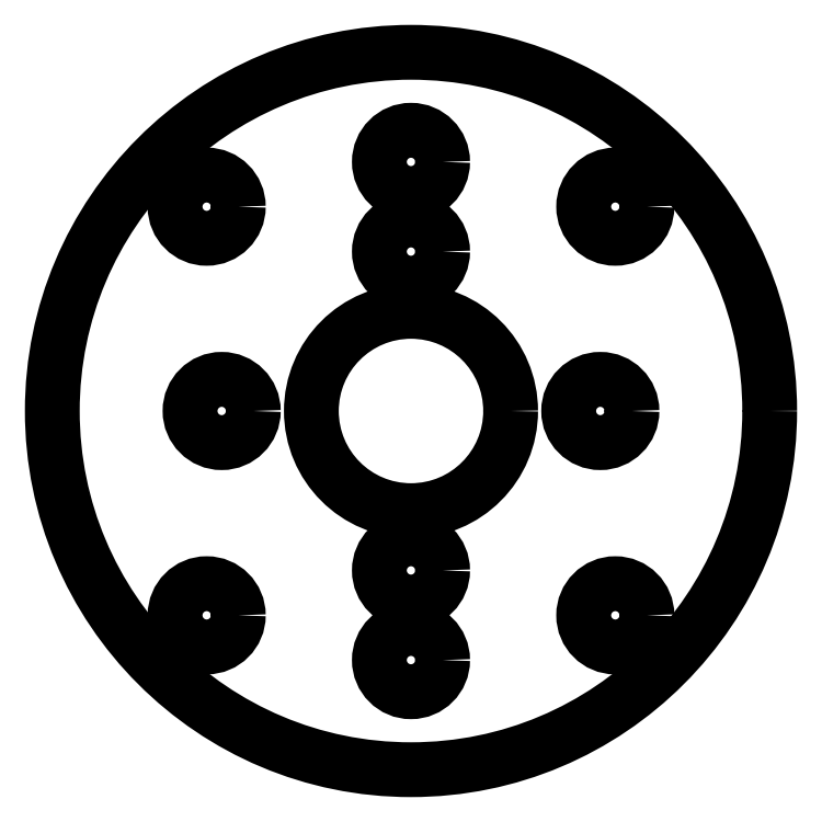
<metadata>
{"format":"dxf","ext":"dxf","renderer":"ezdxf+matplotlib","layout":"modelspace","background":"white","min_lineweight":24,"dpi":150}
</metadata>
<code>
0
SECTION
2
ENTITIES
0
CIRCLE
8
0
10
0
20
0
30
0
40
5
210
0
220
-0
230
1
0
CIRCLE
8
0
10
10.25
20
-10.25
30
0
40
1.587
210
0
220
-0
230
1
0
CIRCLE
8
0
10
-9.5
20
0
30
0
40
1.588
210
0
220
-0
230
1
0
CIRCLE
8
0
10
0
20
-8
30
0
40
1.587
210
0
220
-0
230
1
0
CIRCLE
8
0
10
0
20
-12.5
30
0
40
1.587
210
0
220
-0
230
1
0
CIRCLE
8
0
10
9.5
20
-1.163e-15
30
0
40
1.588
210
0
220
-0
230
1
0
CIRCLE
8
0
10
9.797e-16
20
8
30
0
40
1.587
210
0
220
-0
230
1
0
CIRCLE
8
0
10
1.531e-15
20
12.5
30
0
40
1.587
210
0
220
-0
230
1
0
CIRCLE
8
0
10
10.25
20
10.25
30
0
40
1.587
210
0
220
-0
230
1
0
CIRCLE
8
0
10
-10.25
20
10.25
30
0
40
1.587
210
0
220
-0
230
1
0
CIRCLE
8
0
10
-10.25
20
-10.25
30
0
40
1.587
210
0
220
-0
230
1
0
CIRCLE
8
0
10
0
20
0
30
0
40
18
210
-0
220
0
230
1
0
ENDSEC
0
EOF

</code>
